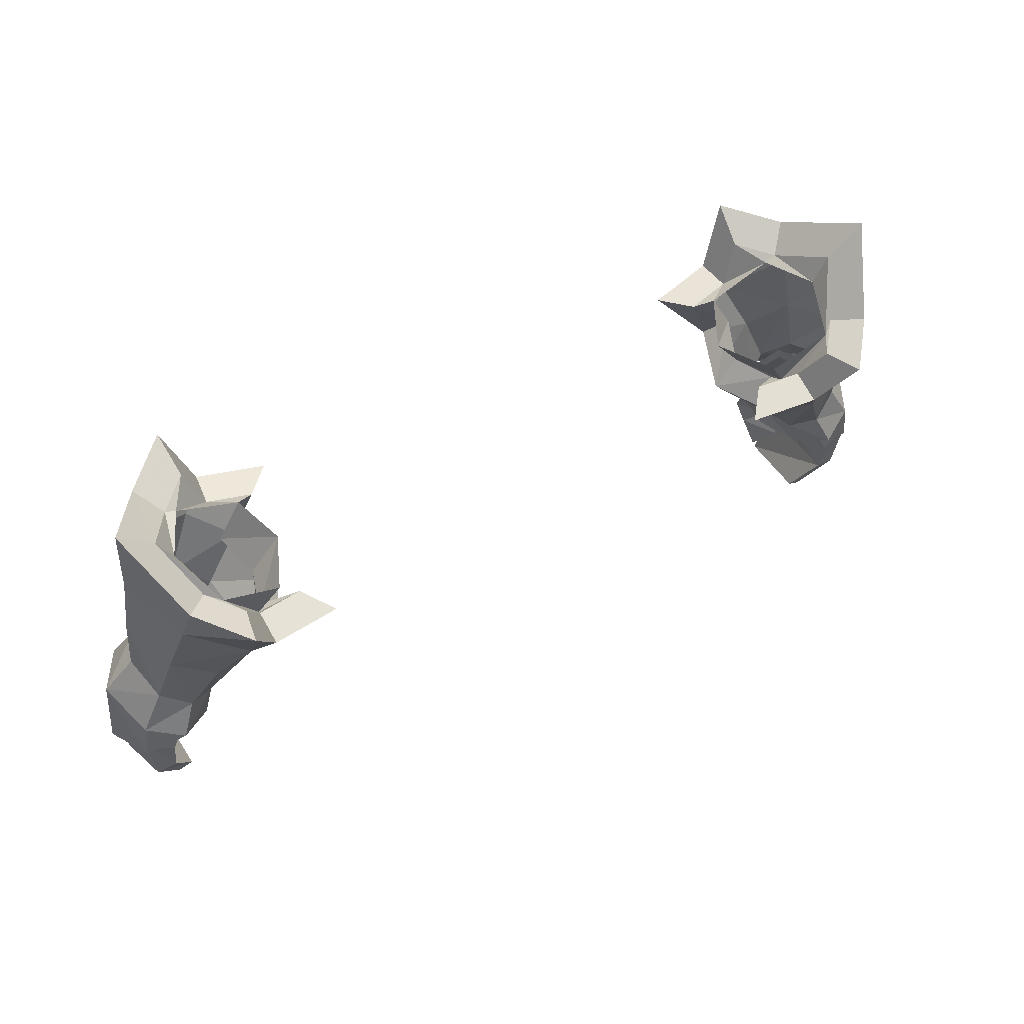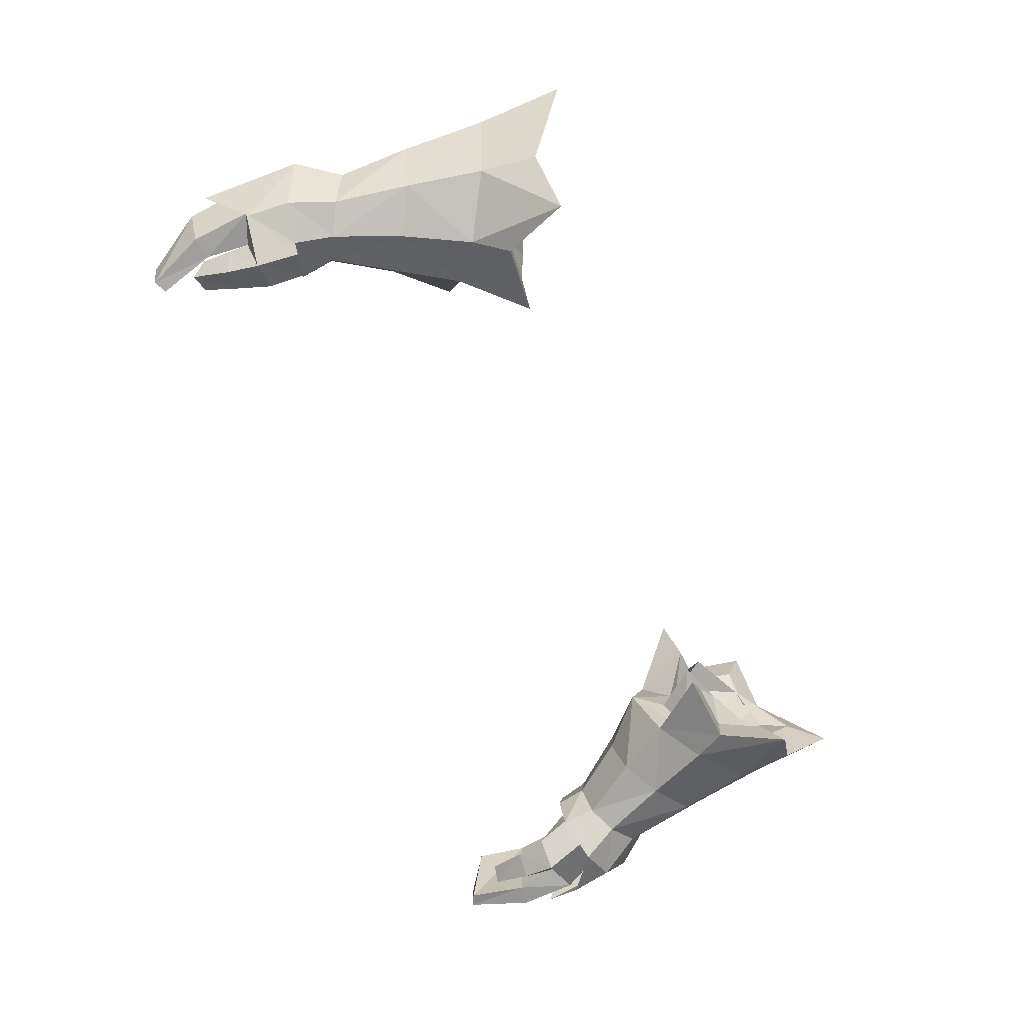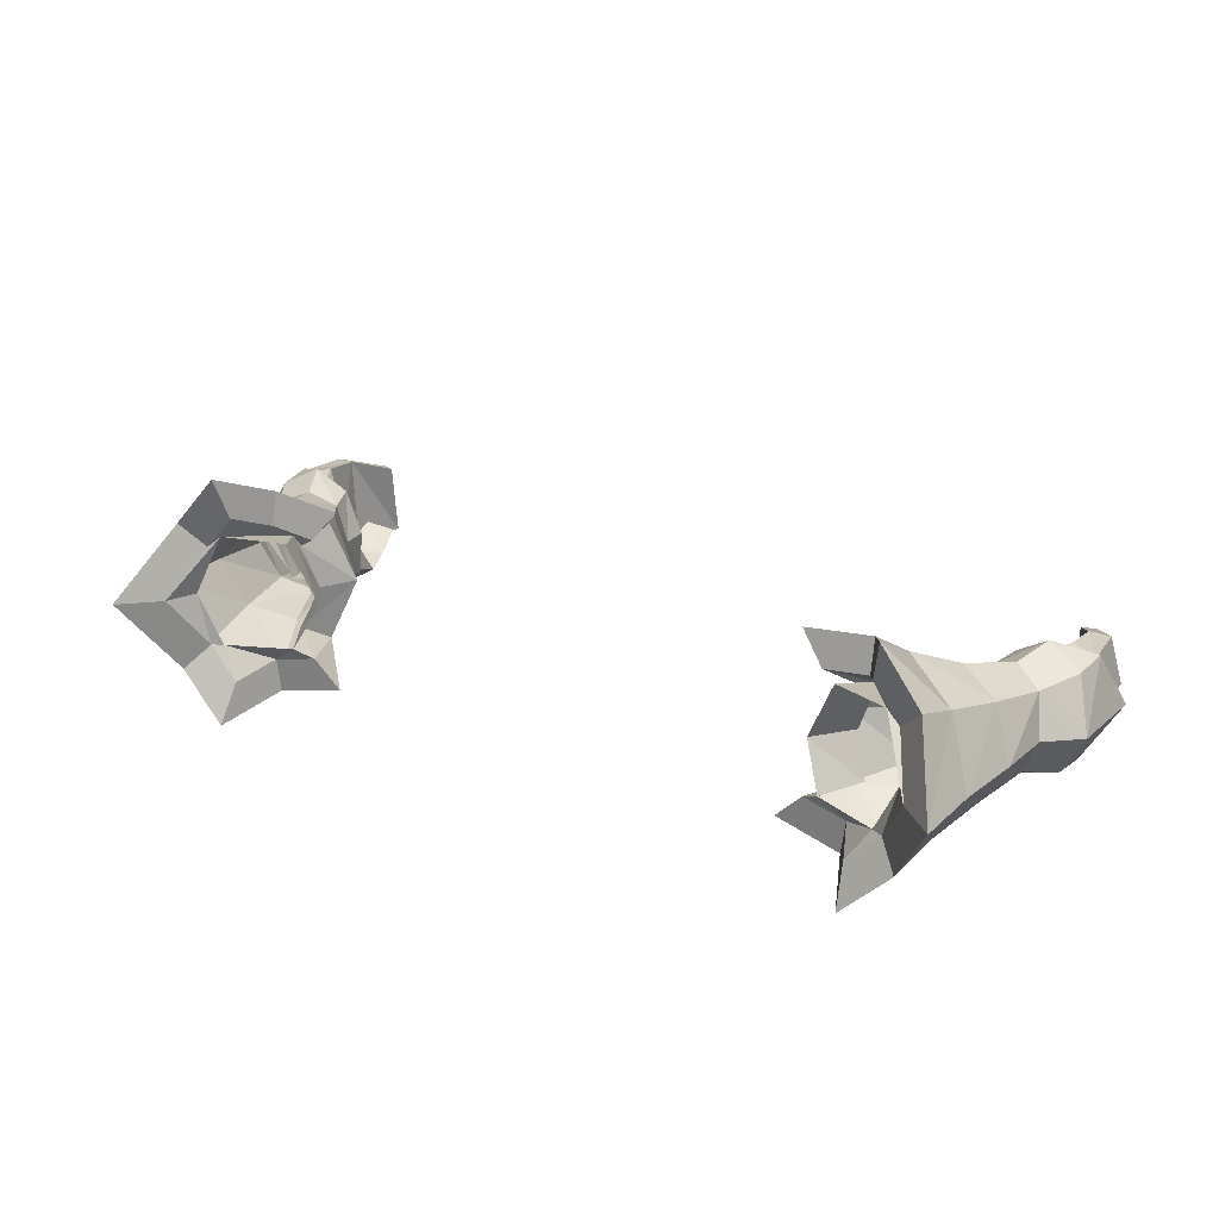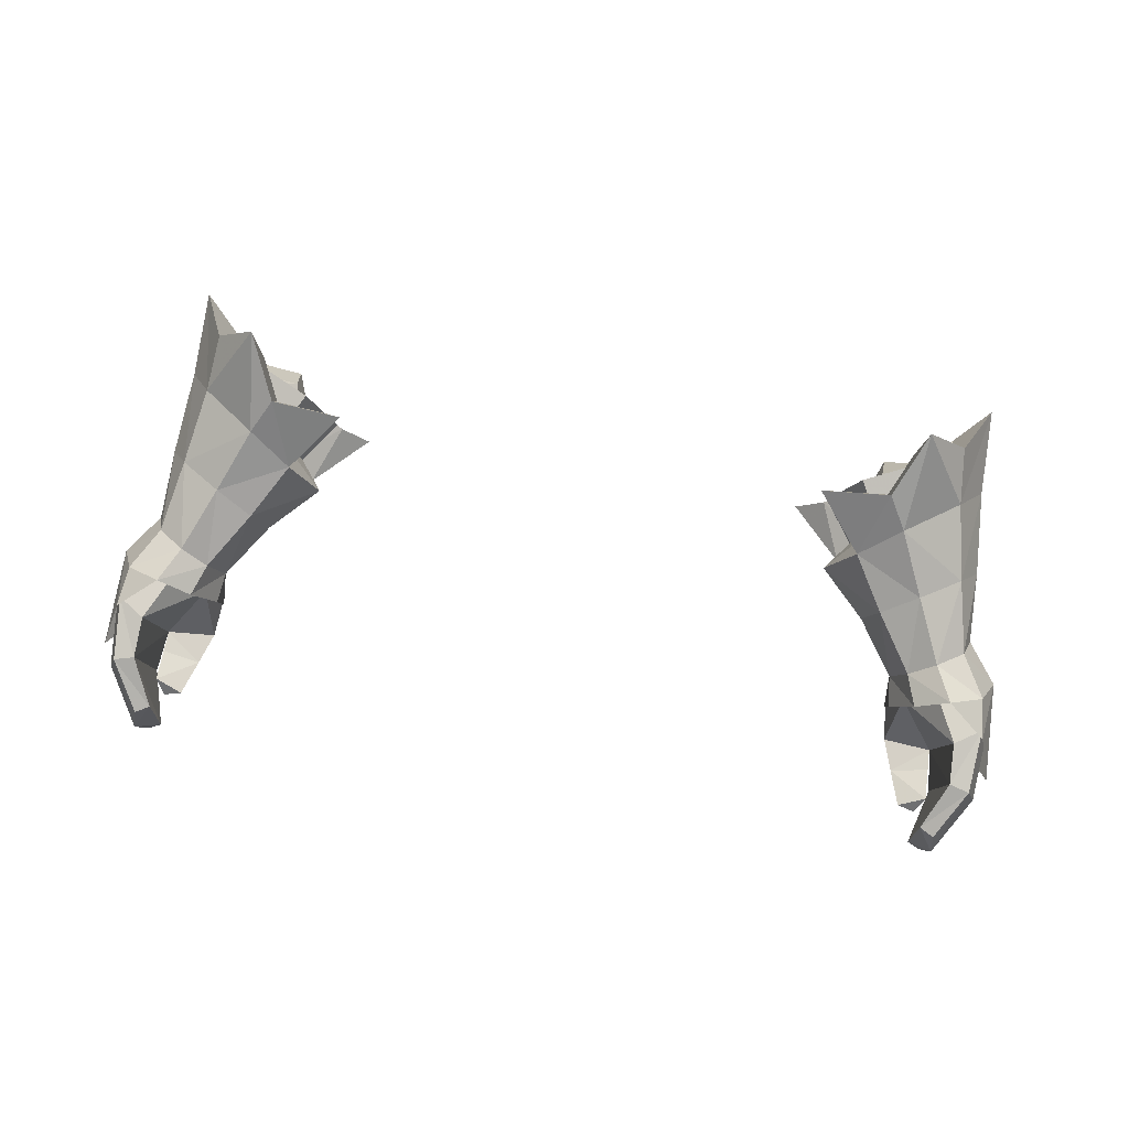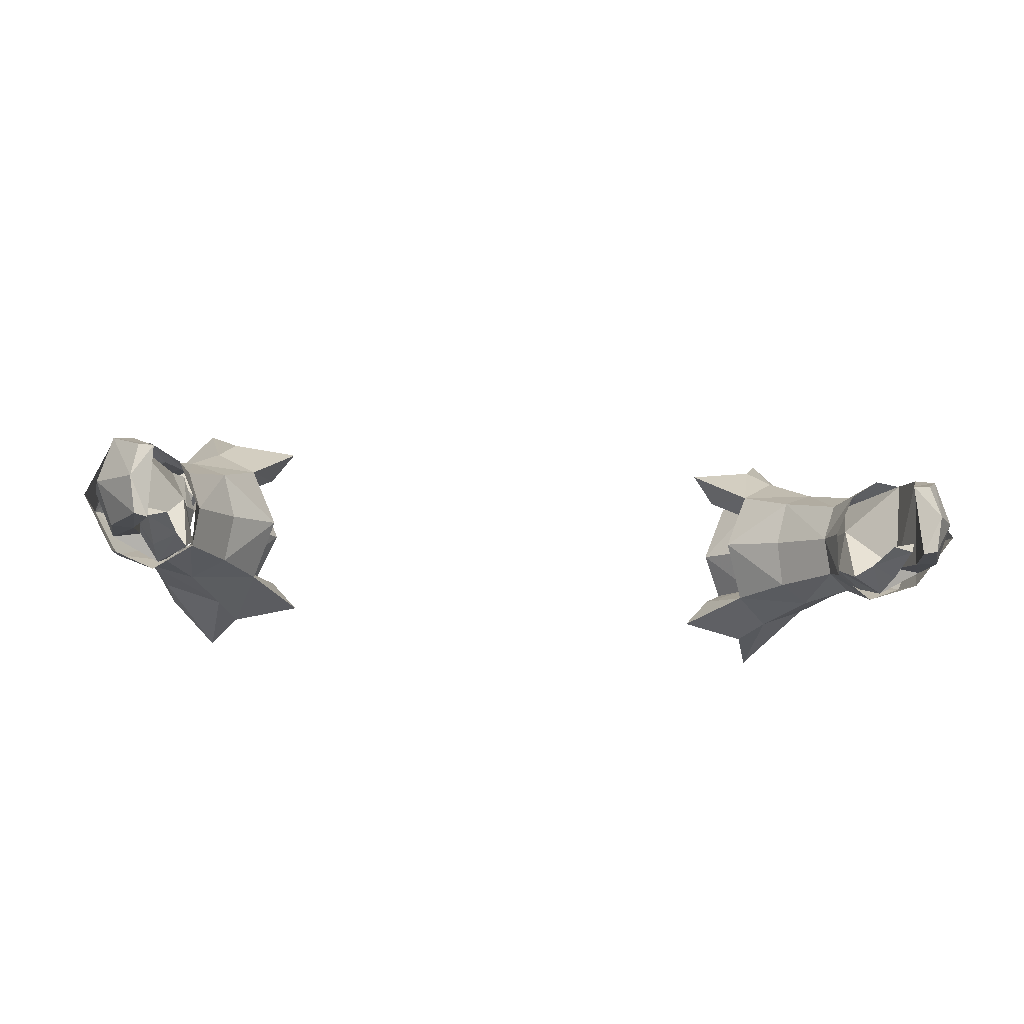
<metadata>
{"format":"obj","ext":"obj","renderer":"f3d","projection":"perspective","resolution":1024,"background":"white","views":[{"elev":52.2,"azim":150.5,"up":"+Z"},{"elev":-68.4,"azim":-66.9,"up":"+Y"},{"elev":26.4,"azim":29.4,"up":"+Y"},{"elev":78.8,"azim":-171.1,"up":"+Y"},{"elev":-16.5,"azim":170.0,"up":"+Y"}]}
</metadata>
<code>
g knight_glove_male_36680
v 17.3 1.514 48.43
v 17.17 1.043 46.82
v 19.1 -0.1174 47.41
v 18.48 0.7956 49.14
v 22.21 3.071 48.5
v 20.93 0.6356 47.81
v 21.15 0.3639 45.81
v 22.49 2.535 43.7
v 16.92 3.394 48.04
v 17.1 3.258 46.56
v 17.54 5.251 47.99
v 18.81 5.964 48.52
v 19.6 6.394 46.71
v 18.04 5.358 46.4
v 22.21 3.071 48.5
v 22.49 2.535 43.7
v 21.52 5.521 45.29
v 21.3 5.474 47.3
v 16.92 3.394 48.04
v 17.1 3.258 46.56
v -17.43 1.514 48.43
v -18.61 0.7956 49.14
v -19.22 -0.1175 47.41
v -17.3 1.043 46.82
v -22.34 3.071 48.5
v -22.62 2.534 43.7
v -21.27 0.3639 45.81
v -21.06 0.6356 47.81
v -17.04 3.394 48.04
v -17.23 3.258 46.56
v -17.66 5.251 47.99
v -18.17 5.358 46.4
v -19.73 6.394 46.71
v -18.93 5.964 48.52
v -22.34 3.071 48.5
v -21.43 5.473 47.3
v -21.65 5.521 45.29
v -22.62 2.534 43.7
v -17.04 3.394 48.04
v -17.23 3.258 46.56
v 20.72 3.436 50.4
v 19.92 1.476 49.87
v 20.72 3.436 50.4
v 20.16 5.299 49.41
v -20.85 3.436 50.4
v -20.05 1.476 49.87
v -20.85 3.436 50.4
v -20.29 5.299 49.41
f 1 2 3
f 3 4 1
f 5 6 7
f 7 8 5
f 9 10 2
f 2 1 9
f 11 12 13
f 13 14 11
f 15 16 17
f 17 18 15
f 19 11 14
f 14 20 19
f 21 22 23
f 23 24 21
f 25 26 27
f 27 28 25
f 29 21 24
f 24 30 29
f 31 32 33
f 33 34 31
f 35 36 37
f 37 38 35
f 39 40 32
f 32 31 39
f 41 42 5
f 42 4 6
f 5 42 6
f 6 3 7
f 6 4 3
f 43 15 44
f 44 18 12
f 15 18 44
f 18 17 13
f 18 13 12
f 45 25 46
f 46 28 22
f 25 28 46
f 28 27 23
f 28 23 22
f 47 48 35
f 48 34 36
f 35 48 36
f 36 33 37
f 36 34 33
g knight_glove_male_36680
v 19.92 1.476 49.87
v 20.72 3.436 50.4
v 20.58 3.935 53.82
v 19.23 1.586 53.44
v 17.13 0.7823 52.34
v 18.48 0.7956 49.14
v 15.47 1.512 51.26
v 17.3 1.514 48.43
v 12.85 4.188 52.86
v 15.09 3.79 50.66
v 13.8 1.33 53.94
v 18.48 1.47 57.15
v 20.23 4.48 57.84
v 20.17 5.031 62.01
v 18.13 1.212 59.9
v 15.63 0.2067 55.45
v 14.6 -0.3725 57.06
v 11.34 0.3433 56.73
v 16.92 3.394 48.04
v 12.85 4.188 52.86
v 13.8 1.33 53.94
v 14.74 2.156 55.08
v 14 4.155 54.33
v 13.8 1.33 53.94
v 11.34 0.3433 56.73
v 12.65 1.755 56.84
v 14.74 2.156 55.08
v 18.13 1.212 59.9
v 20.17 5.031 62.01
v 18.47 4.89 60.31
v 17.12 2.328 58.92
v 14.6 -0.3725 57.06
v 14.8 1.284 57.05
v 15.83 -1.09 60.25
v 15.61 0.8109 59.16
v 14.6 -0.3725 57.06
v 14.8 1.284 57.05
v 20.16 5.299 49.41
v 19.46 6.227 52.83
v 20.58 3.935 53.82
v 20.72 3.436 50.4
v 18.81 5.964 48.52
v 17.43 6.919 51.54
v 17.54 5.251 47.99
v 15.7 6.098 50.66
v 12.85 4.188 52.86
v 14.08 7.122 53.18
v 15.09 3.79 50.66
v 18.77 7.363 56.37
v 18.47 8.353 58.96
v 20.17 5.031 62.01
v 20.23 4.48 57.84
v 11.76 9.025 55.59
v 15.08 9.486 55.77
v 16.03 8.414 54.37
v 16.92 3.394 48.04
v 14.73 6.322 54.63
v 14.08 7.122 53.18
v 14.08 7.122 53.18
v 14.73 6.322 54.63
v 12.93 7.569 56.07
v 11.76 9.025 55.59
v 18.47 8.353 58.96
v 17.36 7.126 58.29
v 15.12 7.872 56.19
v 15.08 9.486 55.77
v 16.42 10.88 58.68
v 16 8.79 58.11
v 15.08 9.486 55.77
v 15.12 7.872 56.19
v 17.12 2.328 58.92
v 18.47 4.89 60.31
v 17.74 4.87 58.87
v 16.59 2.315 58.64
v 14.8 1.284 57.05
v 15.61 0.8109 59.16
v 13.53 2.252 57.29
v 17.36 7.126 58.29
v 16.68 7.718 58.11
v 15.12 7.872 56.19
v 14.88 6.975 54.99
v 16 8.79 58.11
v 14.74 2.156 55.08
v 12.53 4.36 56.36
v 14 4.155 54.33
v 13.85 7.468 56.83
v 17.84 1.398 48.73
v 19.2 1.582 49.26
v 18.94 1.763 50.19
v 17.56 1.653 49.68
v 20.08 3.566 49.48
v 19.69 5.238 49.16
v 19.31 5.352 49.98
v 19.74 3.613 50.31
v 17.19 3.617 49.19
v 17.58 3.553 48.37
v 17.58 3.553 48.37
v 17.19 3.617 49.19
v 17.81 5.489 49.46
v 18.41 5.422 48.58
v 21.45 5.495 45.73
v 20.13 5.614 44.88
v 21.08 0.9625 45.5
v 22.08 3.224 45.53
v 18.81 -0.3081 45.25
v 18.44 0.3791 47.16
v 17.19 1.302 46.9
v 17.46 0.5476 45.22
v 19.75 1.209 43.93
v 19.73 1.036 44.96
v 19.03 0.1444 43.63
v 19.73 1.036 44.96
v 19.75 1.209 43.93
v 17.95 0.7757 43.65
v 17.46 0.5476 45.22
v 19.31 1.061 41.73
v 19.74 1.712 42.4
v 19.74 1.712 42.4
v 18.44 1.336 41.91
v 21.22 5.174 42.65
v 20.23 5.298 42.89
v 21.88 2.89 42.57
v 19.91 4.189 40.32
v 19.21 4.287 40.7
v 20.19 2.429 39.75
v 20.01 0.7409 42.94
v 21.06 0.7724 42.76
v 19.9 0.6199 39.92
v 19.3 0.5471 40.22
v 19.3 0.5471 40.22
v 20.01 0.7409 42.94
v 20.19 2.429 39.75
v 19.91 4.189 40.32
v 17.95 0.7757 43.65
v 18.44 1.336 41.91
v -20.05 1.476 49.87
v -19.36 1.586 53.44
v -20.71 3.935 53.82
v -20.85 3.436 50.4
v -18.61 0.7956 49.14
v -17.26 0.7823 52.34
v -17.43 1.514 48.43
v -15.6 1.512 51.26
v -12.98 4.188 52.86
v -13.93 1.33 53.94
v -15.22 3.79 50.66
v -18.61 1.47 57.15
v -18.25 1.212 59.9
v -20.3 5.031 62.01
v -20.36 4.48 57.84
v -11.47 0.3433 56.73
v -14.72 -0.3726 57.06
v -15.76 0.2066 55.45
v -17.04 3.394 48.04
v -12.98 4.188 52.86
v -14.12 4.155 54.33
v -14.87 2.156 55.08
v -13.93 1.33 53.94
v -13.93 1.33 53.94
v -14.87 2.156 55.08
v -12.78 1.755 56.84
v -11.47 0.3433 56.73
v -18.25 1.212 59.9
v -17.25 2.328 58.92
v -18.6 4.89 60.31
v -20.3 5.031 62.01
v -14.92 1.284 57.05
v -14.72 -0.3726 57.06
v -15.96 -1.09 60.25
v -15.74 0.8109 59.16
v -14.72 -0.3726 57.06
v -14.92 1.284 57.05
v -20.29 5.299 49.41
v -20.85 3.436 50.4
v -20.71 3.935 53.82
v -19.59 6.227 52.83
v -17.55 6.919 51.54
v -18.93 5.964 48.52
v -15.82 6.098 50.66
v -17.66 5.251 47.99
v -12.98 4.188 52.86
v -15.22 3.79 50.66
v -14.21 7.122 53.18
v -18.9 7.363 56.37
v -20.36 4.48 57.84
v -20.3 5.031 62.01
v -18.6 8.353 58.96
v -16.16 8.414 54.37
v -15.21 9.486 55.77
v -11.89 9.025 55.59
v -17.04 3.394 48.04
v -14.21 7.122 53.18
v -14.86 6.322 54.63
v -14.21 7.122 53.18
v -11.89 9.025 55.59
v -13.06 7.569 56.07
v -14.86 6.322 54.63
v -18.6 8.353 58.96
v -17.48 7.126 58.29
v -15.21 9.486 55.77
v -15.25 7.872 56.19
v -16.55 10.88 58.68
v -16.13 8.79 58.11
v -15.21 9.486 55.77
v -15.25 7.872 56.19
v -17.25 2.328 58.92
v -16.72 2.315 58.64
v -17.87 4.87 58.87
v -18.6 4.89 60.31
v -14.92 1.284 57.05
v -13.65 2.251 57.29
v -15.74 0.8109 59.16
v -16.81 7.718 58.11
v -17.48 7.126 58.29
v -15.25 7.872 56.19
v -16.13 8.79 58.11
v -15.01 6.975 54.99
v -14.87 2.156 55.08
v -14.12 4.155 54.33
v -12.66 4.36 56.36
v -13.98 7.468 56.83
v -17.97 1.398 48.73
v -17.69 1.653 49.68
v -19.07 1.762 50.19
v -19.33 1.582 49.26
v -20.21 3.566 49.48
v -19.87 3.613 50.31
v -19.44 5.351 49.98
v -19.82 5.238 49.16
v -17.7 3.552 48.37
v -17.32 3.617 49.19
v -17.7 3.552 48.37
v -18.54 5.422 48.58
v -17.94 5.489 49.46
v -17.32 3.617 49.19
v -20.26 5.614 44.88
v -21.58 5.495 45.73
v -22.21 3.224 45.53
v -21.33 1.017 45.59
v -18.94 -0.3081 45.25
v -17.59 0.5475 45.22
v -17.32 1.302 46.9
v -18.57 0.3791 47.16
v -19.88 1.209 43.93
v -19.16 0.1443 43.63
v -19.86 1.036 44.96
v -19.86 1.036 44.96
v -17.59 0.5475 45.22
v -18.07 0.7757 43.65
v -19.88 1.209 43.93
v -19.44 1.061 41.73
v -19.86 1.712 42.4
v -18.57 1.336 41.91
v -19.86 1.712 42.4
v -20.35 5.297 42.89
v -21.35 5.174 42.65
v -22 2.89 42.57
v -19.34 4.287 40.7
v -20.04 4.189 40.32
v -20.32 2.429 39.75
v -20.14 0.7408 42.94
v -21.19 0.7724 42.76
v -20.03 0.6199 39.92
v -19.42 0.5471 40.22
v -19.42 0.5471 40.22
v -20.14 0.7408 42.94
v -20.32 2.429 39.75
v -20.04 4.189 40.32
v -18.07 0.7757 43.65
v -18.57 1.336 41.91
v 15.83 -1.09 60.25
v 16.42 10.88 58.68
v 12.65 1.755 56.84
v 12.93 7.569 56.07
v 14.73 6.322 54.63
v 17.72 3.527 46.96
v 17.19 1.302 46.9
v 19.31 1.061 41.73
v 19.9 0.6199 39.92
v -15.96 -1.09 60.25
v -16.55 10.88 58.68
v -12.78 1.755 56.84
v -13.06 7.569 56.07
v -14.86 6.322 54.63
v -17.85 3.527 46.96
v -17.32 1.302 46.9
v -19.44 1.061 41.73
v -20.03 0.6199 39.92
f 49 50 51
f 51 52 49
f 52 53 54
f 54 49 52
f 53 55 56
f 56 54 53
f 57 58 55
f 55 59 57
f 60 61 62
f 62 63 60
f 59 64 65
f 65 66 59
f 67 56 55
f 55 58 67
f 59 55 53
f 53 64 59
f 52 51 61
f 61 60 52
f 64 53 52
f 52 60 64
f 68 69 70
f 70 71 68
f 72 73 74
f 74 75 72
f 76 77 78
f 78 79 76
f 73 80 81
f 81 74 73
f 82 76 79
f 79 83 82
f 84 82 83
f 83 85 84
f 86 87 88
f 88 89 86
f 87 86 90
f 90 91 87
f 91 90 92
f 92 93 91
f 94 95 93
f 93 96 94
f 97 98 99
f 99 100 97
f 95 101 102
f 102 103 95
f 104 96 93
f 93 92 104
f 95 103 91
f 91 93 95
f 87 97 100
f 100 88 87
f 103 97 87
f 87 91 103
f 68 71 105
f 105 106 68
f 107 108 109
f 109 110 107
f 111 112 78
f 78 77 111
f 110 109 113
f 113 114 110
f 115 116 112
f 112 111 115
f 117 118 116
f 116 115 117
f 119 120 121
f 121 122 119
f 123 124 122
f 122 125 123
f 120 126 127
f 127 121 120
f 128 129 127
f 127 130 128
f 131 125 132
f 132 133 131
f 129 133 132
f 132 134 129
f 135 136 137
f 137 138 135
f 139 140 141
f 141 142 139
f 138 143 144
f 144 135 138
f 139 142 137
f 137 136 139
f 145 146 147
f 147 148 145
f 148 147 141
f 141 140 148
f 148 140 149
f 149 150 148
f 139 136 151
f 151 152 139
f 153 154 155
f 155 156 153
f 157 158 153
f 153 159 157
f 160 161 162
f 162 163 160
f 164 165 157
f 157 159 164
f 162 161 166
f 166 167 162
f 149 168 169
f 169 150 149
f 152 170 168
f 168 149 152
f 168 171 172
f 172 169 168
f 173 171 168
f 168 170 173
f 174 175 151
f 151 158 174
f 176 175 174
f 174 177 176
f 170 175 176
f 176 173 170
f 178 179 169
f 169 172 178
f 151 175 170
f 170 152 151
f 169 179 160
f 160 150 169
f 180 178 172
f 172 181 180
f 182 183 164
f 164 159 182
f 182 159 153
f 153 156 182
f 152 149 140
f 140 139 152
f 184 185 186
f 186 187 184
f 185 184 188
f 188 189 185
f 189 188 190
f 190 191 189
f 192 193 191
f 191 194 192
f 195 196 197
f 197 198 195
f 193 199 200
f 200 201 193
f 202 194 191
f 191 190 202
f 193 201 189
f 189 191 193
f 185 195 198
f 198 186 185
f 201 195 185
f 185 189 201
f 203 204 205
f 205 206 203
f 207 208 209
f 209 210 207
f 211 212 213
f 213 214 211
f 210 209 215
f 215 216 210
f 217 218 212
f 212 211 217
f 219 220 218
f 218 217 219
f 221 222 223
f 223 224 221
f 224 225 226
f 226 221 224
f 225 227 228
f 228 226 225
f 229 230 227
f 227 231 229
f 232 233 234
f 234 235 232
f 231 236 237
f 237 238 231
f 239 228 227
f 227 230 239
f 231 227 225
f 225 236 231
f 224 223 233
f 233 232 224
f 236 225 224
f 224 232 236
f 203 240 241
f 241 204 203
f 242 243 244
f 244 245 242
f 246 214 213
f 213 247 246
f 243 248 249
f 249 244 243
f 250 246 247
f 247 251 250
f 252 250 251
f 251 253 252
f 254 255 256
f 256 257 254
f 258 259 255
f 255 260 258
f 257 256 261
f 261 262 257
f 263 264 261
f 261 265 263
f 266 267 268
f 268 259 266
f 265 269 268
f 268 267 265
f 270 271 272
f 272 273 270
f 274 275 276
f 276 277 274
f 271 270 278
f 278 279 271
f 274 273 272
f 272 275 274
f 280 281 282
f 282 283 280
f 281 277 276
f 276 282 281
f 281 284 285
f 285 277 281
f 274 286 287
f 287 273 274
f 288 289 290
f 290 291 288
f 292 293 288
f 288 294 292
f 295 296 297
f 297 298 295
f 299 293 292
f 292 300 299
f 297 301 302
f 302 298 297
f 285 284 303
f 303 304 285
f 286 285 304
f 304 305 286
f 304 303 306
f 306 307 304
f 308 305 304
f 304 307 308
f 309 294 287
f 287 310 309
f 311 312 309
f 309 310 311
f 305 308 311
f 311 310 305
f 313 306 303
f 303 314 313
f 287 286 305
f 305 310 287
f 303 284 295
f 295 314 303
f 315 316 306
f 306 313 315
f 317 293 299
f 299 318 317
f 317 289 288
f 288 293 317
f 286 274 277
f 277 285 286
f 63 319 60
f 64 60 319
f 319 65 64
f 98 97 320
f 103 320 97
f 320 103 102
f 321 123 125
f 124 119 122
f 322 323 129
f 126 130 127
f 131 321 125
f 128 322 129
f 323 133 129
f 127 129 134
f 150 324 148
f 153 151 154
f 154 136 135
f 154 135 155
f 155 135 144
f 324 325 145
f 158 151 153
f 325 324 163
f 167 166 326
f 324 150 160
f 163 324 160
f 145 148 324
f 178 180 327
f 151 136 154
f 196 195 328
f 201 328 195
f 328 201 200
f 235 329 232
f 236 232 329
f 329 237 236
f 330 259 258
f 260 255 254
f 331 265 332
f 262 261 264
f 266 259 330
f 263 265 331
f 332 265 267
f 261 269 265
f 284 281 333
f 288 291 287
f 291 270 273
f 291 290 270
f 290 278 270
f 333 280 334
f 294 288 287
f 334 296 333
f 301 335 302
f 333 295 284
f 296 295 333
f 280 333 281
f 313 336 315
f 287 291 273

</code>
